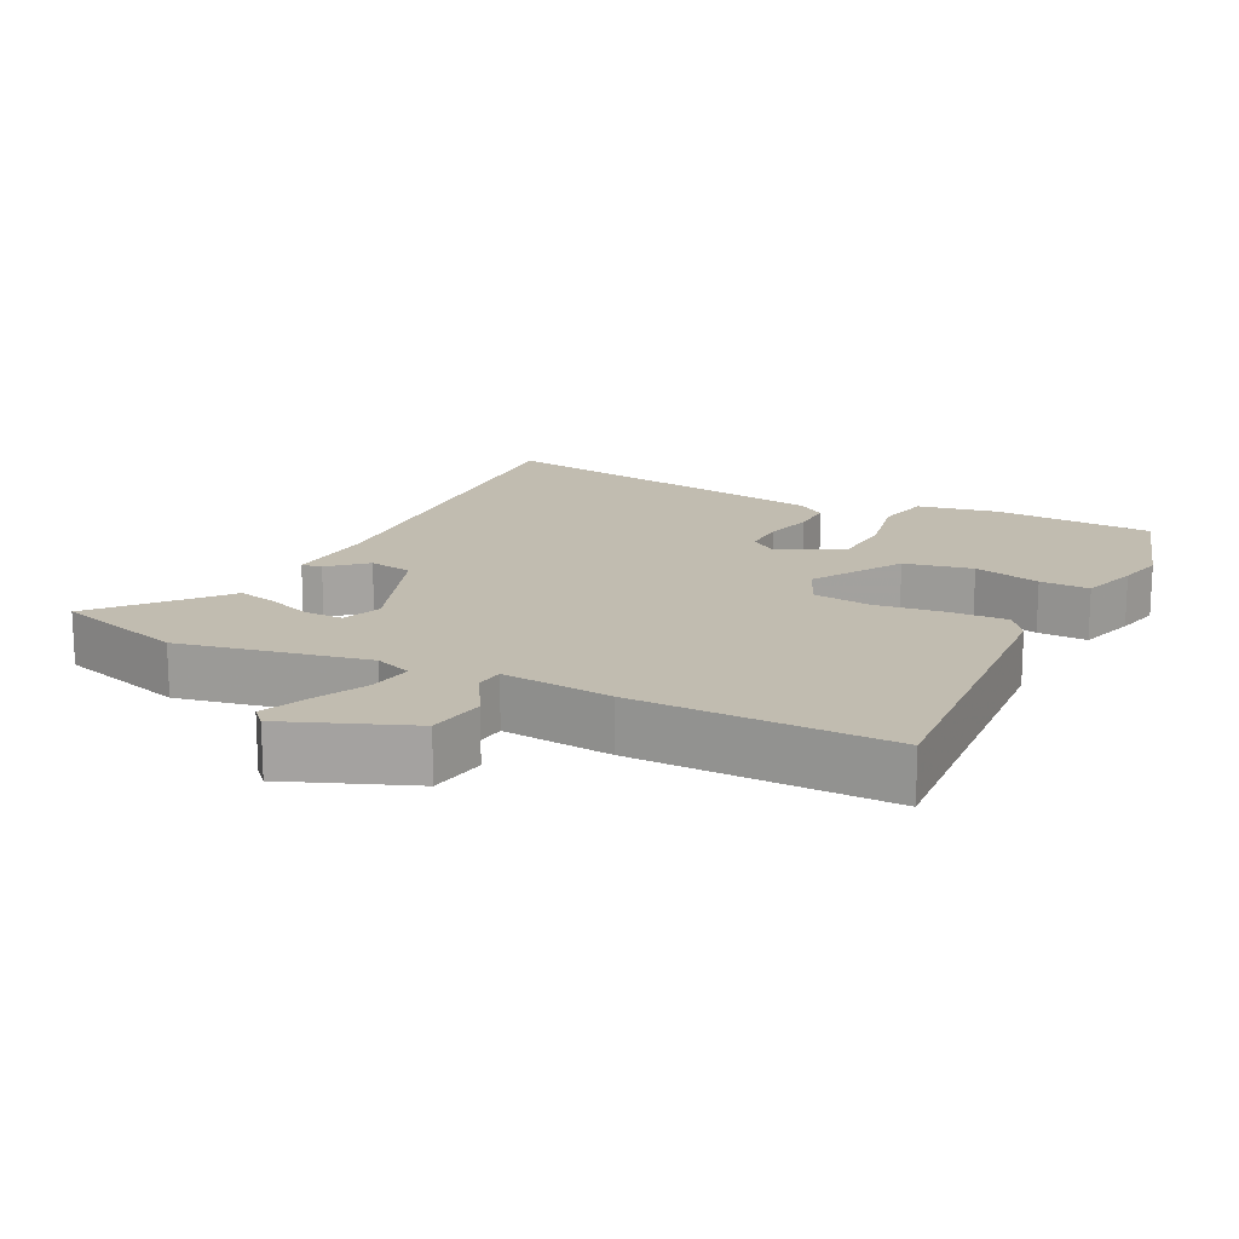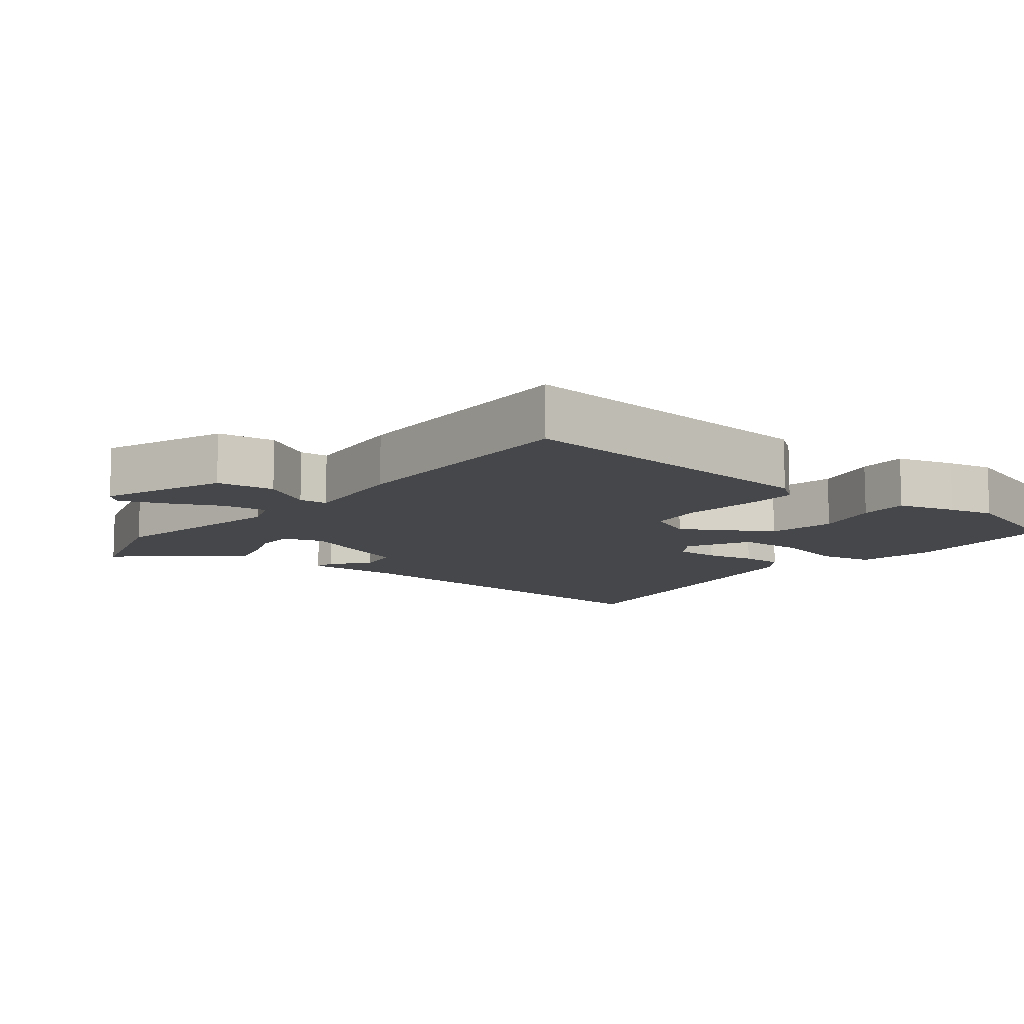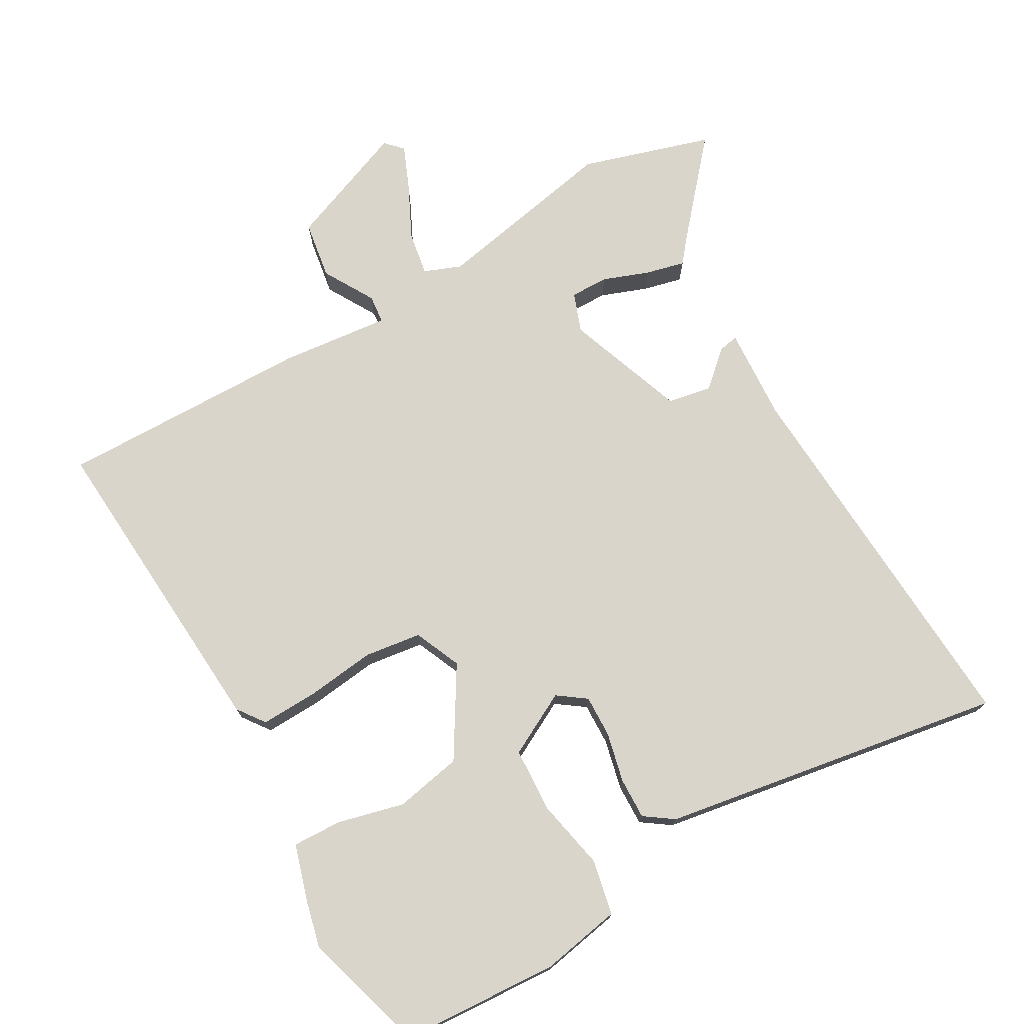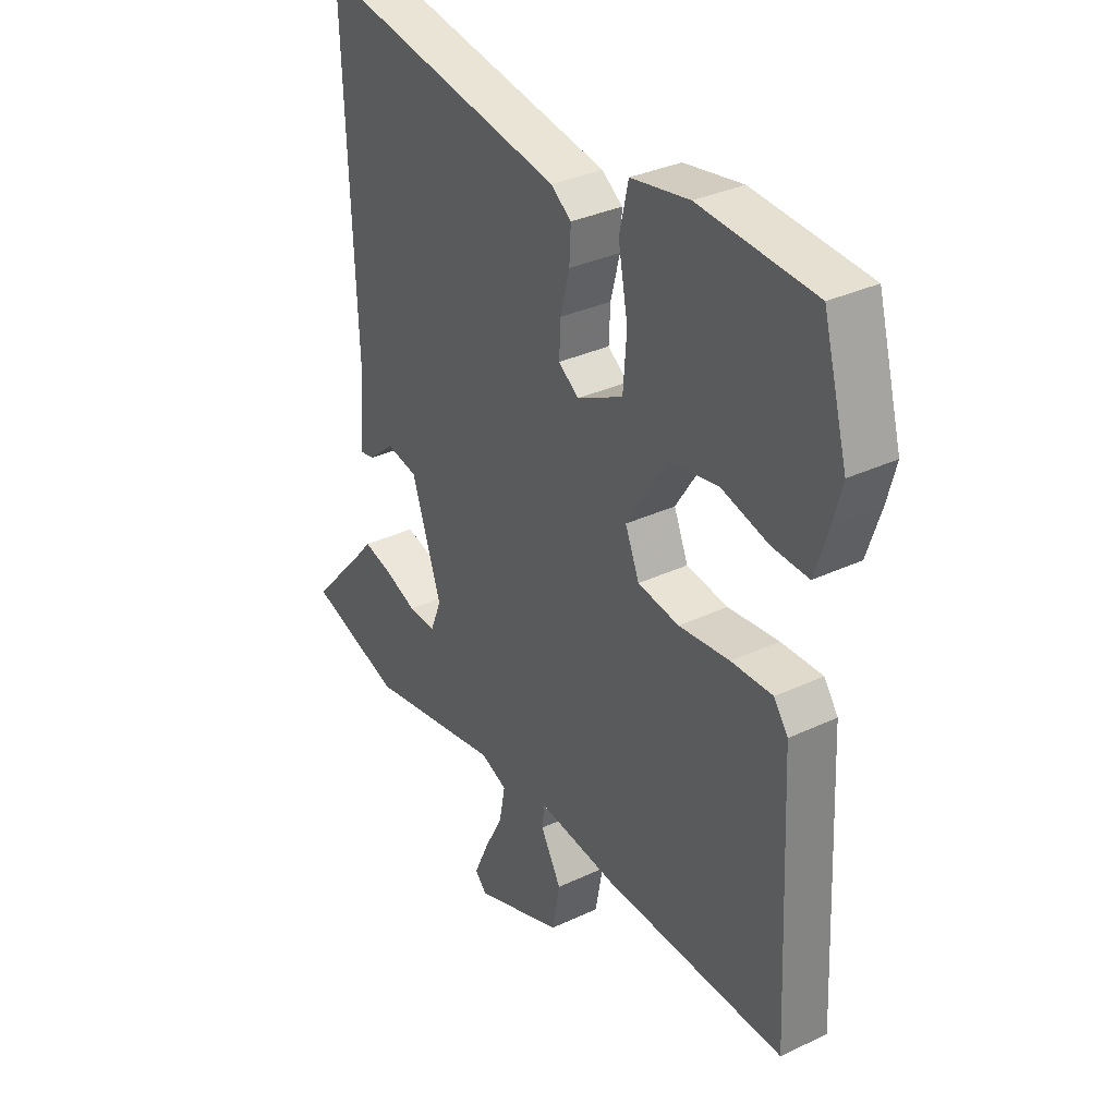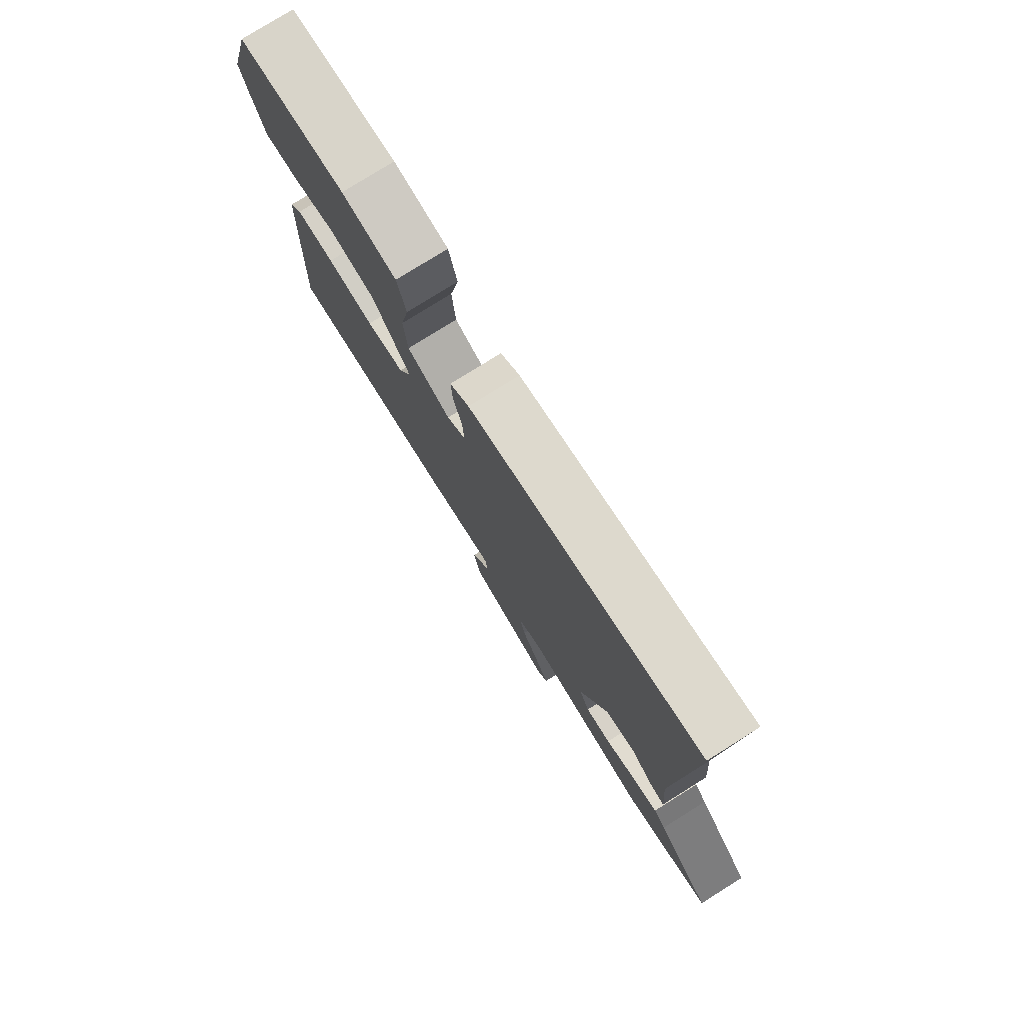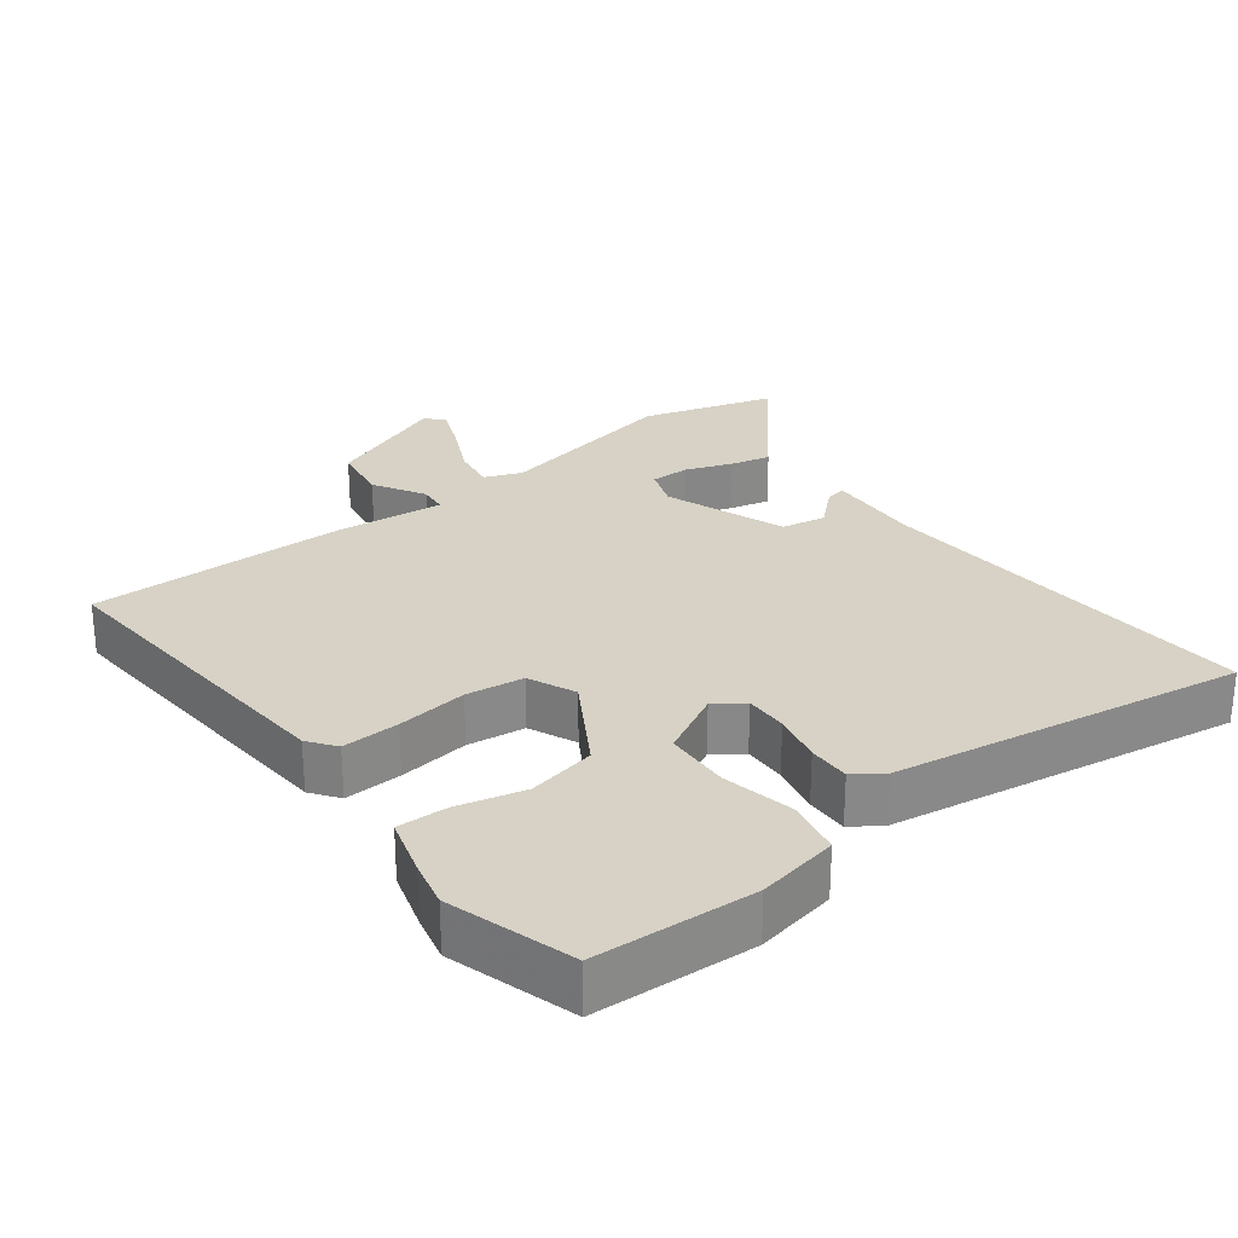
<metadata>
{"format":"obj","ext":"obj","renderer":"f3d","projection":"perspective","resolution":1024,"background":"white","views":[{"elev":16.4,"azim":-154.7,"up":"+Y"},{"elev":-10.8,"azim":-130.1,"up":"+Y"},{"elev":74.4,"azim":-30.9,"up":"+Y"},{"elev":33.2,"azim":-123.0,"up":"+Z"},{"elev":78.5,"azim":58.0,"up":"+Z"},{"elev":27.5,"azim":-38.8,"up":"+Y"}]}
</metadata>
<code>
v -0.542 0.07 0.345
v -0.493 0.07 0.525
v -0.265 0.07 0.543
v -0.149 0.07 0.524
v -0.131 0.07 0.445
v -0.15 0.07 0.342
v -0.143 0.07 0.249
v -0.051 0.07 0.203
v -0.011 0.07 0.233
v -0.014 0.07 0.294
v -0.032 0.07 0.365
v -0.035 0.07 0.425
v 0.006 0.07 0.455
v 0.501 0.07 0.547
v 0.48 0.07 -0.007
v 0.491 0.07 -0.142
v 0.462 0.07 -0.137
v 0.41 0.07 -0.092
v 0.347 0.07 -0.105
v 0.288 0.07 -0.279
v 0.31 0.07 -0.335
v 0.365 0.07 -0.333
v 0.431 0.07 -0.307
v 0.487 0.07 -0.292
v 0.513 0.07 -0.323
v 0.633 0.07 -0.456
v 0.447 0.07 -0.517
v 0.179 0.07 -0.47
v 0.126 0.07 -0.492
v 0.138 0.07 -0.555
v 0.177 0.07 -0.631
v 0.205 0.07 -0.694
v 0.182 0.07 -0.719
v 0.004 0.07 -0.653
v -0.011 0.07 -0.57
v 0.03 0.07 -0.496
v 0.025 0.07 -0.455
v -0.133 0.07 -0.475
v -0.497 0.07 -0.488
v -0.475 0.07 -0.026
v -0.447 0.07 0.014
v -0.365 0.07 0.013
v -0.264 0.07 0.003
v -0.182 0.07 0.016
v -0.154 0.07 0.084
v -0.234 0.07 0.21
v -0.332 0.07 0.227
v -0.427 0.07 0.201
v -0.498 0.07 0.197
v -0.525 0.07 0.28
v -0.542 0 0.345
v -0.493 0 0.525
v -0.265 0 0.543
v -0.149 0 0.524
v -0.131 0 0.445
v -0.15 0 0.342
v -0.143 0 0.249
v -0.051 0 0.203
v -0.011 0 0.233
v -0.014 0 0.294
v -0.032 0 0.365
v -0.035 0 0.425
v 0.006 0 0.455
v 0.501 0 0.547
v 0.48 0 -0.007
v 0.491 0 -0.142
v 0.462 0 -0.137
v 0.41 0 -0.092
v 0.347 0 -0.105
v 0.288 0 -0.279
v 0.31 0 -0.335
v 0.365 0 -0.333
v 0.431 0 -0.307
v 0.487 0 -0.292
v 0.513 0 -0.323
v 0.633 0 -0.456
v 0.447 0 -0.517
v 0.179 0 -0.47
v 0.126 0 -0.492
v 0.138 0 -0.555
v 0.177 0 -0.631
v 0.205 0 -0.694
v 0.182 0 -0.719
v 0.004 0 -0.653
v -0.011 0 -0.57
v 0.03 0 -0.496
v 0.025 0 -0.455
v -0.133 0 -0.475
v -0.497 0 -0.488
v -0.475 0 -0.026
v -0.447 0 0.014
v -0.365 0 0.013
v -0.264 0 0.003
v -0.182 0 0.016
v -0.154 0 0.084
v -0.234 0 0.21
v -0.332 0 0.227
v -0.427 0 0.201
v -0.498 0 0.197
v -0.525 0 0.28
f 4 5 6
f 3 4 6
f 2 3 6
f 1 2 6
f 50 1 6
f 49 50 6
f 48 49 6
f 47 48 6
f 46 47 6 7
f 45 46 7 8
f 44 45 8 9
f 41 42 43
f 40 41 43
f 39 40 43
f 38 39 43
f 37 38 43
f 37 43 44
f 34 35 36
f 33 34 36
f 32 33 36
f 31 32 36
f 30 31 36
f 29 30 36 37
f 37 44 9
f 29 37 9
f 28 29 9
f 25 26 27 28
f 24 25 28
f 23 24 28
f 22 23 28
f 15 16 17 18
f 15 18 19
f 14 15 19
f 13 14 19
f 12 13 19
f 11 12 19
f 10 11 19
f 9 10 19 20
f 21 22 28
f 9 20 21 28
f 56 55 54
f 56 54 53
f 56 53 52
f 56 52 51
f 56 51 100
f 56 100 99
f 56 99 98
f 56 98 97
f 57 56 97 96
f 58 57 96 95
f 59 58 95 94
f 93 92 91
f 93 91 90
f 93 90 89
f 93 89 88
f 93 88 87
f 94 93 87
f 86 85 84
f 86 84 83
f 86 83 82
f 86 82 81
f 86 81 80
f 87 86 80 79
f 59 94 87
f 59 87 79
f 59 79 78
f 78 77 76 75
f 78 75 74
f 78 74 73
f 78 73 72
f 68 67 66 65
f 69 68 65
f 69 65 64
f 69 64 63
f 69 63 62
f 69 62 61
f 69 61 60
f 70 69 60 59
f 78 72 71
f 78 71 70 59
f 1 51 52 2
f 2 52 53 3
f 3 53 54 4
f 4 54 55 5
f 5 55 56 6
f 6 56 57 7
f 7 57 58 8
f 8 58 59 9
f 9 59 60 10
f 10 60 61 11
f 11 61 62 12
f 12 62 63 13
f 13 63 64 14
f 14 64 65 15
f 15 65 66 16
f 16 66 67 17
f 17 67 68 18
f 18 68 69 19
f 19 69 70 20
f 20 70 71 21
f 21 71 72 22
f 22 72 73 23
f 23 73 74 24
f 24 74 75 25
f 25 75 76 26
f 26 76 77 27
f 27 77 78 28
f 28 78 79 29
f 29 79 80 30
f 30 80 81 31
f 31 81 82 32
f 32 82 83 33
f 33 83 84 34
f 34 84 85 35
f 35 85 86 36
f 36 86 87 37
f 37 87 88 38
f 38 88 89 39
f 39 89 90 40
f 40 90 91 41
f 41 91 92 42
f 42 92 93 43
f 43 93 94 44
f 44 94 95 45
f 45 95 96 46
f 46 96 97 47
f 47 97 98 48
f 48 98 99 49
f 49 99 100 50
f 50 100 51 1

</code>
